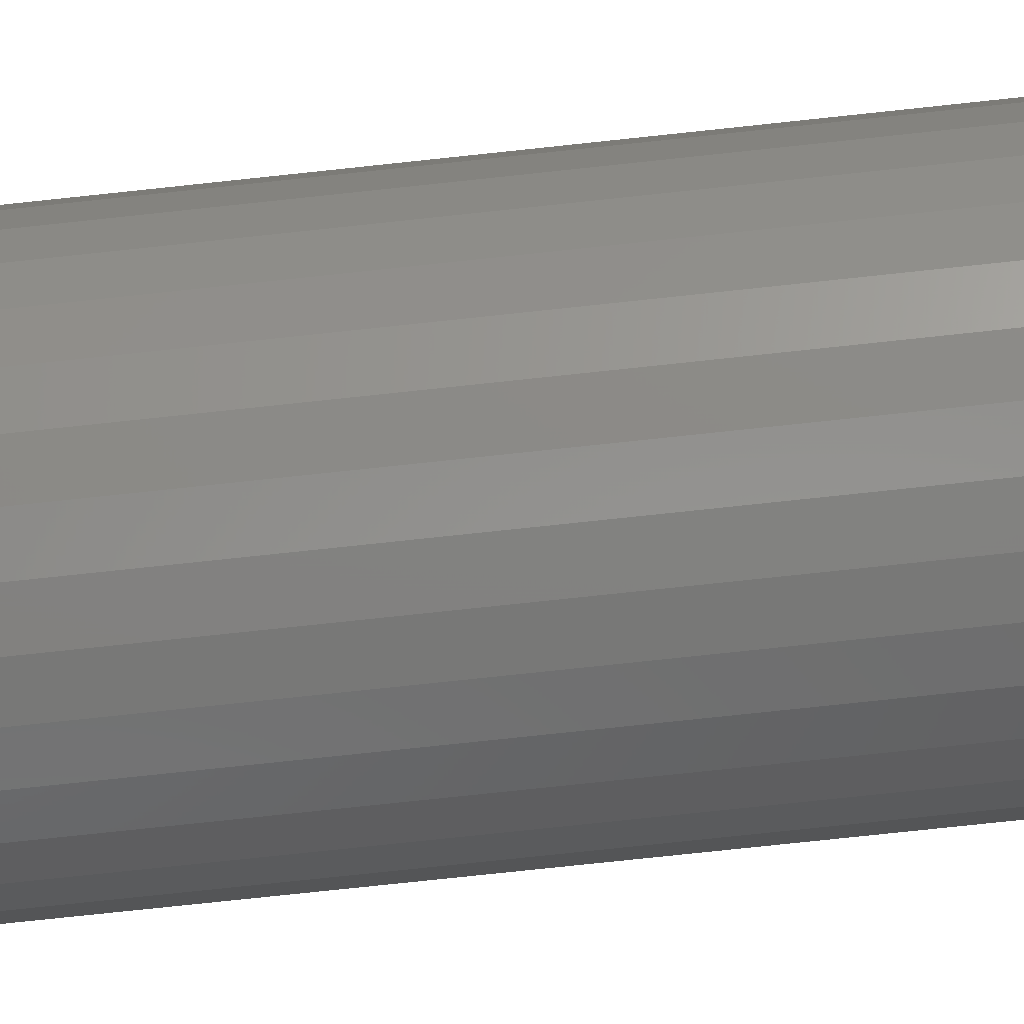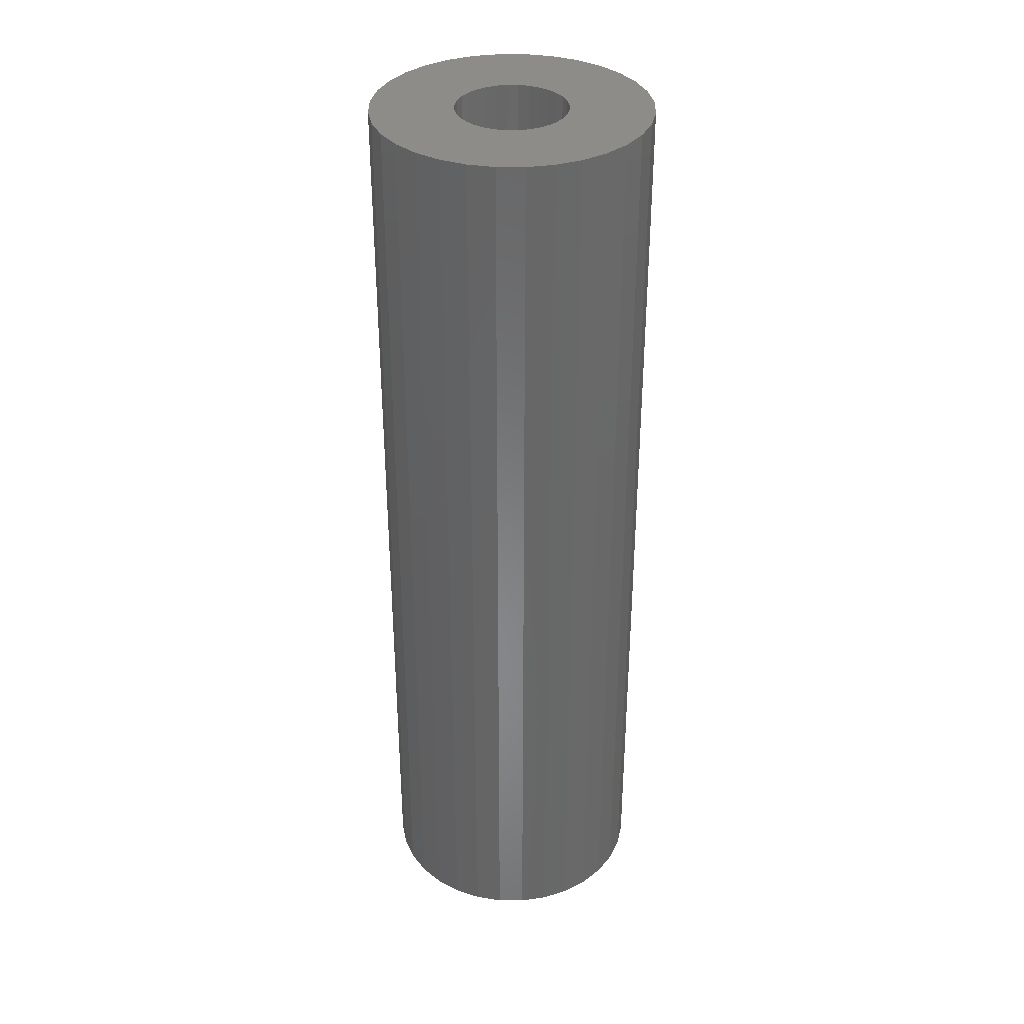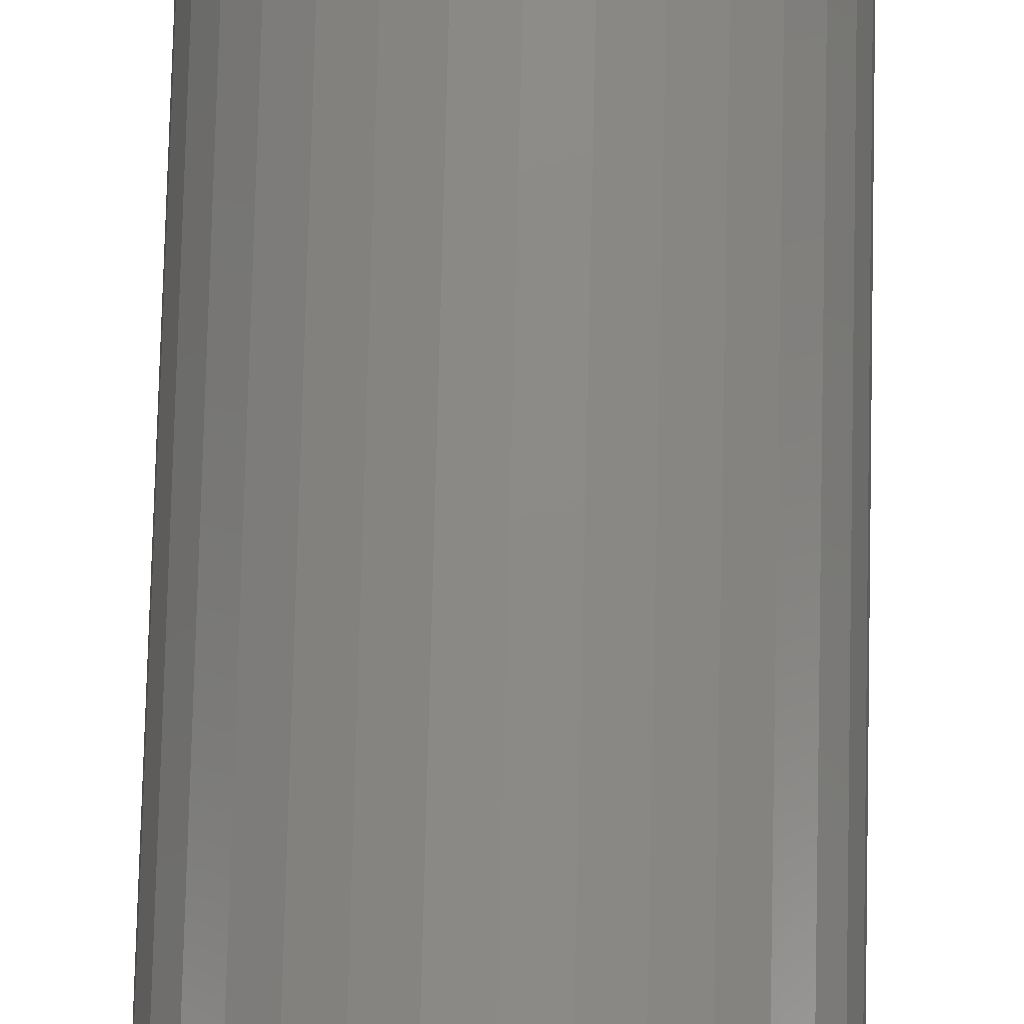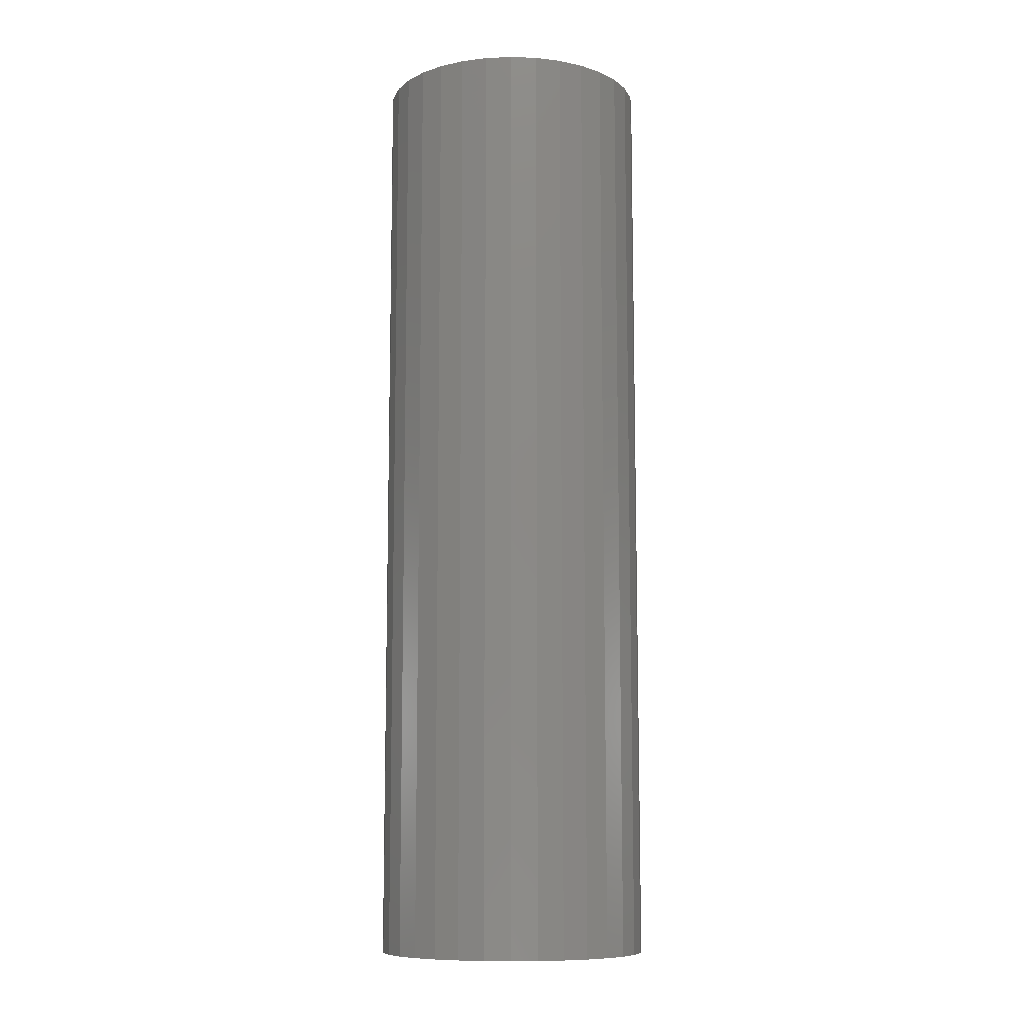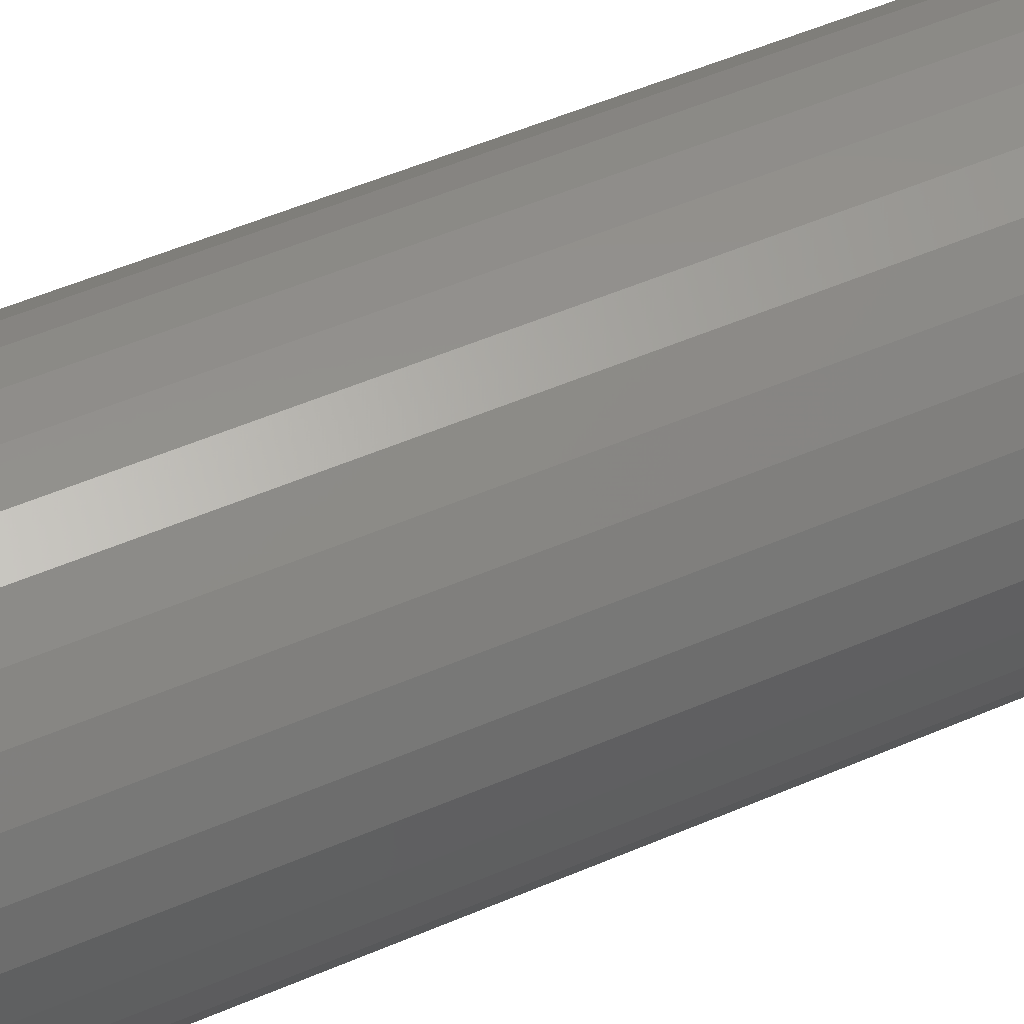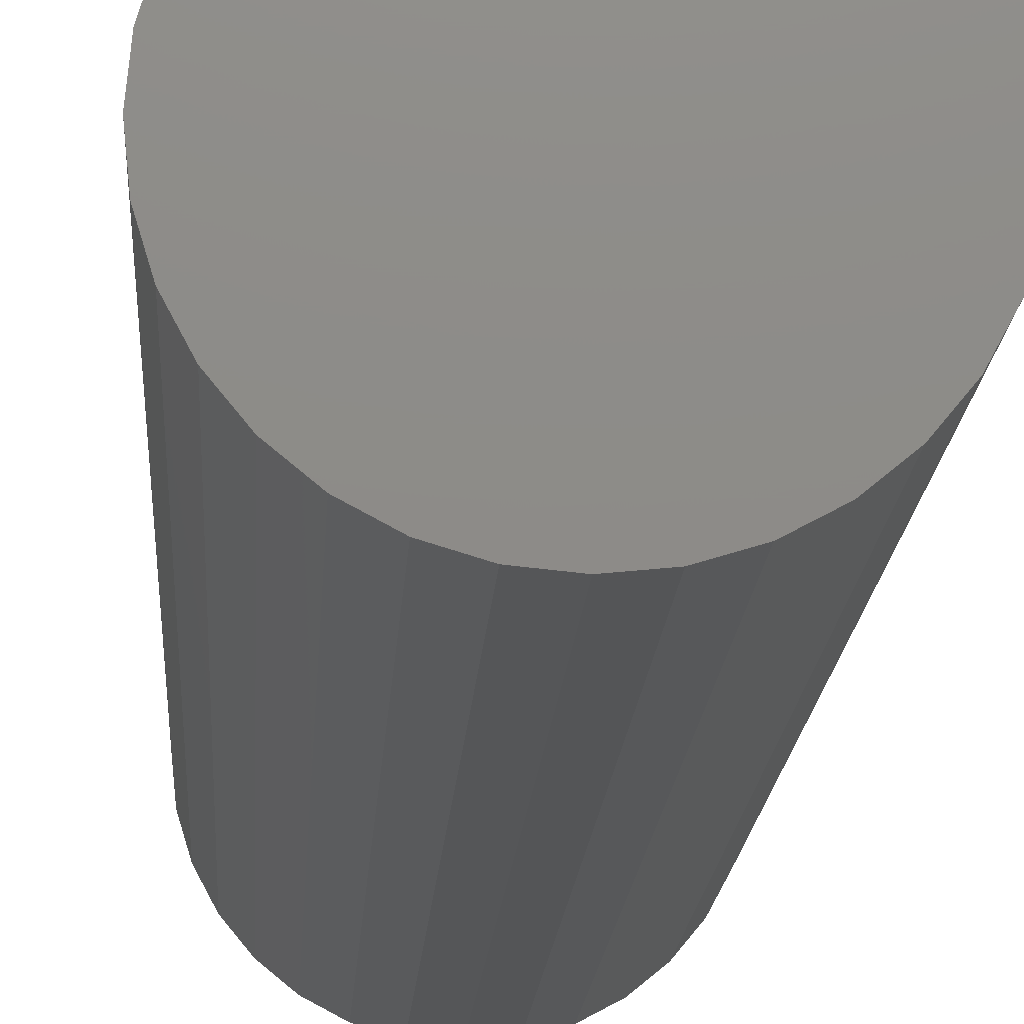
<metadata>
{"format":"stl","ext":"stl","renderer":"f3d","projection":"perspective","resolution":1024,"background":"white","views":[{"elev":-76.1,"azim":96.1,"up":"+Z"},{"elev":35.3,"azim":84.9,"up":"+Y"},{"elev":77.1,"azim":-178.6,"up":"+Z"},{"elev":-9.8,"azim":68.0,"up":"+Y"},{"elev":49.0,"azim":64.0,"up":"+Z"},{"elev":-14.1,"azim":-2.8,"up":"+Z"}]}
</metadata>
<code>
# stl→obj: 128 verts, 252 faces
v 0.1161 7.213e-18 -0.02297
v 0.04711 2.906e-18 -0.009257
v 0.1183 7.354e-18 -1.44e-16
v 0.04803 2.963e-18 -6.289e-18
v -0.1149 -7.213e-18 -0.02297
v -0.04596 -2.906e-18 -0.009257
v -0.04326 -2.738e-18 -0.01816
v -0.03888 -2.464e-18 -0.02636
v 0.04441 2.738e-18 -0.01816
v 0.04003 2.464e-18 -0.02636
v -0.1172 -7.354e-18 7.055e-17
v -0.04596 -2.906e-18 0.009257
v -0.04688 -2.963e-18 5.332e-18
v 0.0005757 3.629e-34 0.04745
v -0.008682 -5.781e-19 0.04654
v -0.09734 -6.115e-18 0.06543
v -0.0827 -5.2e-18 0.08327
v -0.06485 -4.086e-18 0.09792
v -0.04449 -2.814e-18 0.1088
v -0.0224 -1.435e-18 0.1155
v 0.0005757 2.534e-33 0.1178
v 0.02355 1.435e-18 0.1155
v 0.04564 2.814e-18 0.1088
v 0.066 4.086e-18 0.09792
v 0.08385 5.2e-18 0.08327
v 0.09849 6.115e-18 0.06543
v 0.009833 5.781e-19 0.04654
v -0.1082 -6.795e-18 0.04507
v -0.01758 -1.134e-18 0.04384
v -0.02579 -1.646e-18 0.03945
v -0.03298 -2.095e-18 0.03355
v -0.03888 -2.464e-18 0.02636
v -0.1149 -7.213e-18 0.02297
v -0.04326 -2.738e-18 0.01816
v -0.1082 -6.795e-18 -0.04507
v -0.03298 -2.095e-18 -0.03355
v -0.02579 -1.646e-18 -0.03945
v -0.01758 -1.134e-18 -0.04384
v -0.008682 -5.781e-19 -0.04654
v -0.09734 -6.115e-18 -0.06543
v 0.0005757 -7.258e-34 -0.04745
v 0.009833 5.781e-19 -0.04654
v 0.09849 6.115e-18 -0.06543
v 0.08385 5.2e-18 -0.08327
v 0.066 4.086e-18 -0.09792
v 0.04564 2.814e-18 -0.1088
v 0.02355 1.435e-18 -0.1155
v 0.0005757 -1.801e-33 -0.1178
v -0.0224 -1.435e-18 -0.1155
v -0.04449 -2.814e-18 -0.1088
v -0.06485 -4.086e-18 -0.09792
v -0.0827 -5.2e-18 -0.08327
v 0.1094 6.795e-18 0.04507
v 0.1161 7.213e-18 0.02297
v 0.04003 2.464e-18 0.02636
v 0.03413 2.095e-18 0.03355
v 0.02694 1.646e-18 0.03945
v 0.01873 1.134e-18 0.04384
v 0.04711 2.906e-18 0.009257
v 0.04441 2.738e-18 0.01816
v 0.1094 6.795e-18 -0.04507
v 0.01873 1.134e-18 -0.04384
v 0.02694 1.646e-18 -0.03945
v 0.03413 2.095e-18 -0.03355
v 0.009833 -0.7422 -0.04654
v 0.01873 -0.7422 -0.04384
v 0.02694 -0.7422 -0.03945
v 0.03413 -0.7422 -0.03355
v 0.04003 -0.7422 -0.02636
v 0.04441 -0.7422 -0.01816
v 0.04711 -0.7422 -0.009257
v 0.04803 -0.7422 -6.289e-18
v 0.0005757 -0.7422 -0.04745
v -0.008682 -0.7422 -0.04654
v -0.01758 -0.7422 -0.04384
v -0.02579 -0.7422 -0.03945
v -0.03298 -0.7422 -0.03355
v -0.03888 -0.7422 -0.02636
v -0.04326 -0.7422 -0.01816
v -0.04596 -0.7422 -0.009257
v -0.04688 -0.7422 5.332e-18
v -0.008682 -0.7422 0.04654
v -0.01758 -0.7422 0.04384
v -0.02579 -0.7422 0.03945
v -0.03298 -0.7422 0.03355
v -0.03888 -0.7422 0.02636
v -0.04326 -0.7422 0.01816
v -0.04596 -0.7422 0.009257
v 0.0005757 -0.7422 0.04745
v 0.009833 -0.7422 0.04654
v 0.01873 -0.7422 0.04384
v 0.02694 -0.7422 0.03945
v 0.03413 -0.7422 0.03355
v 0.04003 -0.7422 0.02636
v 0.04441 -0.7422 0.01816
v 0.04711 -0.7422 0.009257
v 0.1183 -0.8125 -1.059e-17
v 0.1161 -0.8125 -0.02297
v 0.1094 -0.8125 -0.04507
v 0.09849 -0.8125 -0.06543
v 0.08385 -0.8125 -0.08327
v 0.066 -0.8125 -0.09792
v 0.04564 -0.8125 -0.1088
v 0.02355 -0.8125 -0.1155
v 0.0005757 -0.8125 -0.1178
v -0.0224 -0.8125 -0.1155
v -0.04449 -0.8125 -0.1088
v -0.06485 -0.8125 -0.09792
v -0.0827 -0.8125 -0.08327
v -0.09734 -0.8125 -0.06543
v -0.1082 -0.8125 -0.04507
v -0.1149 -0.8125 -0.02297
v -0.1172 -0.8125 7.055e-17
v -0.1149 -0.8125 0.02297
v -0.1082 -0.8125 0.04507
v -0.09734 -0.8125 0.06543
v -0.0827 -0.8125 0.08327
v -0.06485 -0.8125 0.09792
v -0.04449 -0.8125 0.1088
v -0.0224 -0.8125 0.1155
v 0.0005757 -0.8125 0.1178
v 0.02355 -0.8125 0.1155
v 0.04564 -0.8125 0.1088
v 0.066 -0.8125 0.09792
v 0.08385 -0.8125 0.08327
v 0.09849 -0.8125 0.06543
v 0.1094 -0.8125 0.04507
v 0.1161 -0.8125 0.02297
f 1 2 3
f 2 4 3
f 5 6 7
f 8 5 7
f 9 2 1
f 1 10 9
f 11 12 13
f 11 13 6
f 11 6 5
f 14 15 16
f 14 16 17
f 14 17 18
f 14 18 19
f 14 19 20
f 14 20 21
f 14 21 22
f 14 22 23
f 14 23 24
f 14 24 25
f 14 25 26
f 14 26 27
f 28 16 15
f 28 15 29
f 28 29 30
f 28 30 31
f 28 31 32
f 28 32 33
f 33 32 34
f 33 34 12
f 33 12 11
f 35 5 8
f 35 8 36
f 35 36 37
f 35 37 38
f 35 38 39
f 35 39 40
f 41 42 43
f 41 43 44
f 41 44 45
f 41 45 46
f 41 46 47
f 41 47 48
f 41 48 49
f 41 49 50
f 41 50 51
f 41 51 52
f 41 52 40
f 41 40 39
f 53 54 55
f 53 55 56
f 53 56 57
f 53 57 58
f 53 58 27
f 53 27 26
f 54 3 4
f 54 4 59
f 54 59 60
f 54 60 55
f 61 43 42
f 61 42 62
f 61 62 63
f 61 63 64
f 61 64 10
f 61 10 1
f 41 65 42
f 42 65 66
f 42 66 62
f 62 66 67
f 62 67 63
f 63 67 68
f 63 68 64
f 64 68 69
f 64 69 10
f 10 69 70
f 10 70 9
f 9 70 71
f 9 71 2
f 2 71 72
f 2 72 4
f 65 41 73
f 73 41 39
f 73 39 74
f 74 39 38
f 74 38 75
f 75 38 37
f 75 37 76
f 76 37 36
f 76 36 77
f 77 36 8
f 77 8 78
f 78 8 7
f 78 7 79
f 79 7 6
f 79 6 80
f 80 6 13
f 80 13 81
f 14 82 15
f 15 82 83
f 15 83 29
f 29 83 84
f 29 84 30
f 30 84 85
f 30 85 31
f 31 85 86
f 31 86 32
f 32 86 87
f 32 87 34
f 34 87 88
f 34 88 12
f 12 88 81
f 12 81 13
f 82 14 89
f 89 14 27
f 89 27 90
f 90 27 58
f 90 58 91
f 91 58 57
f 91 57 92
f 92 57 56
f 92 56 93
f 93 56 55
f 93 55 94
f 94 55 60
f 94 60 95
f 95 60 59
f 95 59 96
f 96 59 4
f 96 4 72
f 3 97 1
f 1 97 98
f 1 98 61
f 61 98 99
f 61 99 43
f 43 99 100
f 43 100 44
f 44 100 101
f 44 101 45
f 45 101 102
f 45 102 46
f 46 102 103
f 46 103 47
f 47 103 104
f 47 104 48
f 48 104 105
f 48 105 49
f 49 105 106
f 49 106 50
f 50 106 107
f 50 107 51
f 51 107 108
f 51 108 52
f 52 108 109
f 52 109 40
f 40 109 110
f 40 110 35
f 35 110 111
f 35 111 5
f 5 111 112
f 5 112 11
f 11 112 113
f 11 113 33
f 33 113 114
f 33 114 28
f 28 114 115
f 28 115 16
f 16 115 116
f 16 116 17
f 17 116 117
f 17 117 18
f 18 117 118
f 18 118 19
f 19 118 119
f 19 119 20
f 20 119 120
f 20 120 21
f 21 120 121
f 21 121 22
f 22 121 122
f 22 122 23
f 23 122 123
f 23 123 24
f 24 123 124
f 24 124 25
f 25 124 125
f 25 125 26
f 26 125 126
f 26 126 53
f 53 126 127
f 53 127 54
f 54 127 128
f 54 128 3
f 3 128 97
f 120 122 121
f 122 120 119
f 122 119 123
f 123 119 118
f 123 118 124
f 102 107 103
f 103 107 106
f 103 106 104
f 104 106 105
f 124 118 125
f 125 118 117
f 125 117 126
f 126 117 116
f 126 116 127
f 127 116 115
f 127 115 128
f 128 115 114
f 128 114 97
f 97 114 113
f 97 113 98
f 98 113 112
f 98 112 99
f 99 112 111
f 99 111 100
f 100 111 110
f 100 110 101
f 101 110 109
f 101 109 102
f 102 109 108
f 102 108 107
f 83 82 89
f 83 89 90
f 91 83 90
f 84 83 91
f 92 84 91
f 85 84 92
f 93 85 92
f 86 85 93
f 94 86 93
f 87 86 94
f 95 87 94
f 88 87 95
f 96 88 95
f 70 79 71
f 78 79 70
f 69 78 70
f 77 78 69
f 68 77 69
f 76 77 68
f 67 76 68
f 75 76 67
f 66 75 67
f 74 75 66
f 73 74 66
f 65 73 66
f 79 80 71
f 71 80 81
f 71 81 72
f 72 81 88
f 72 88 96

</code>
